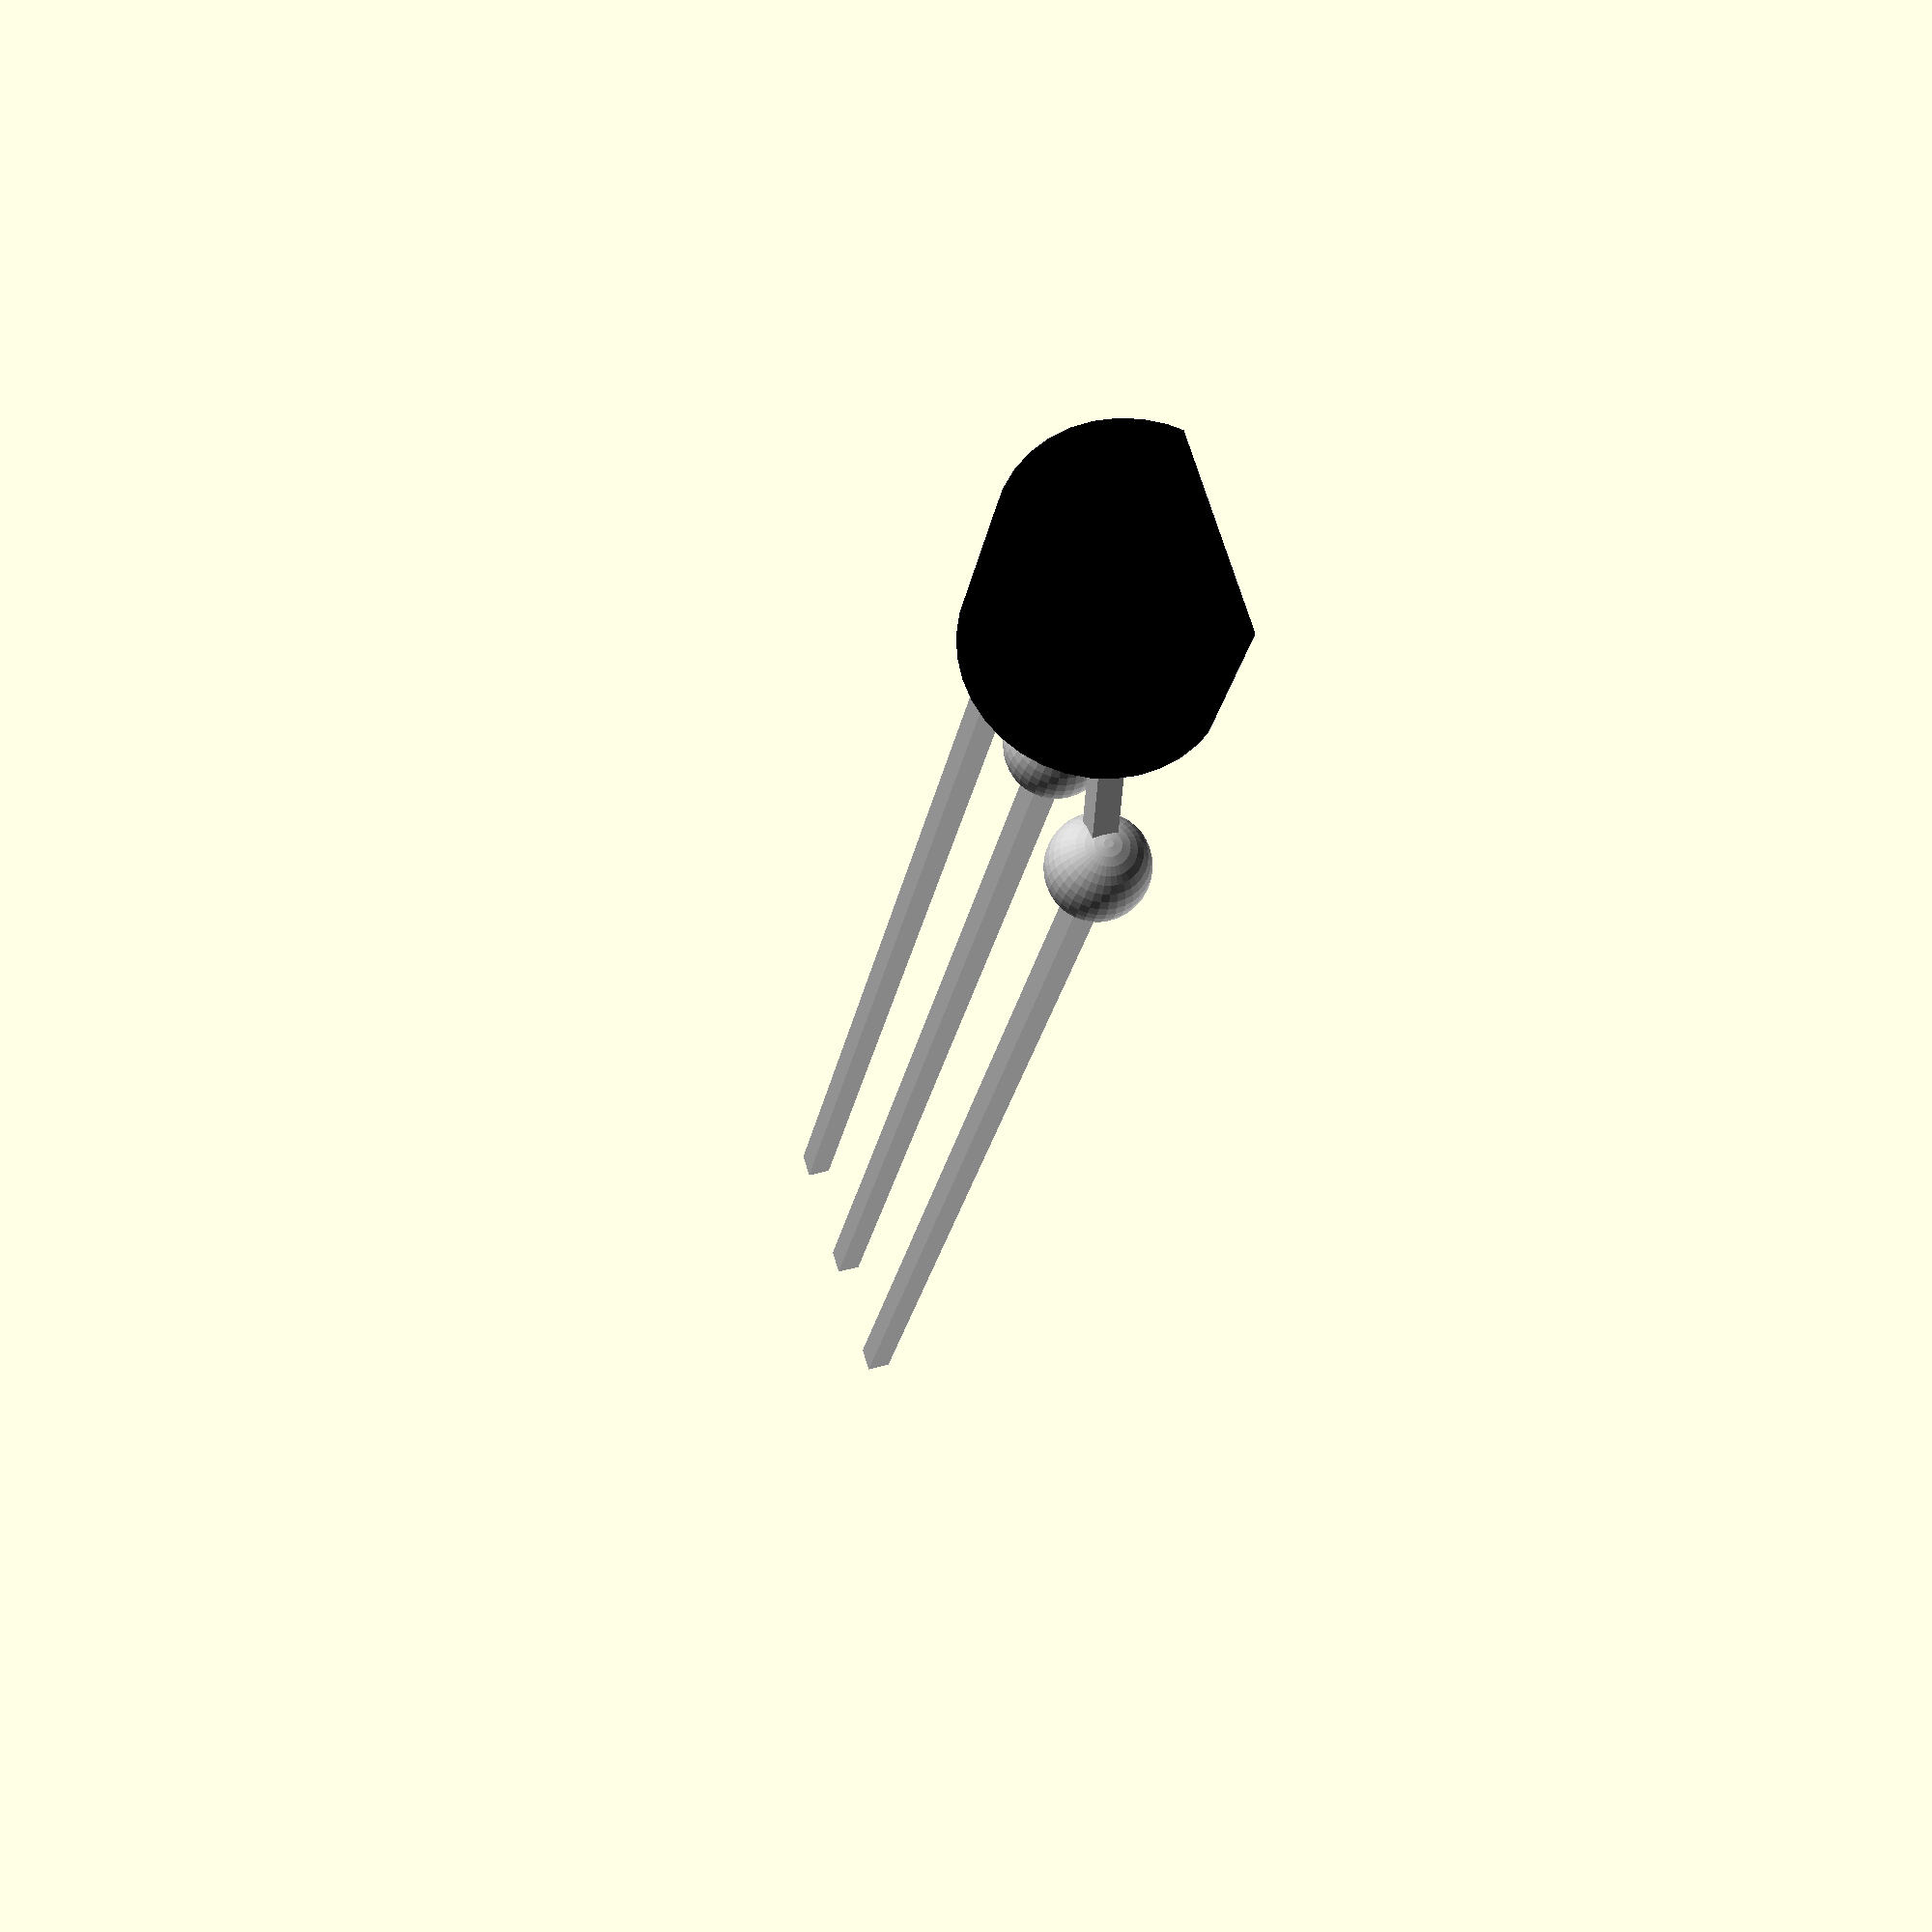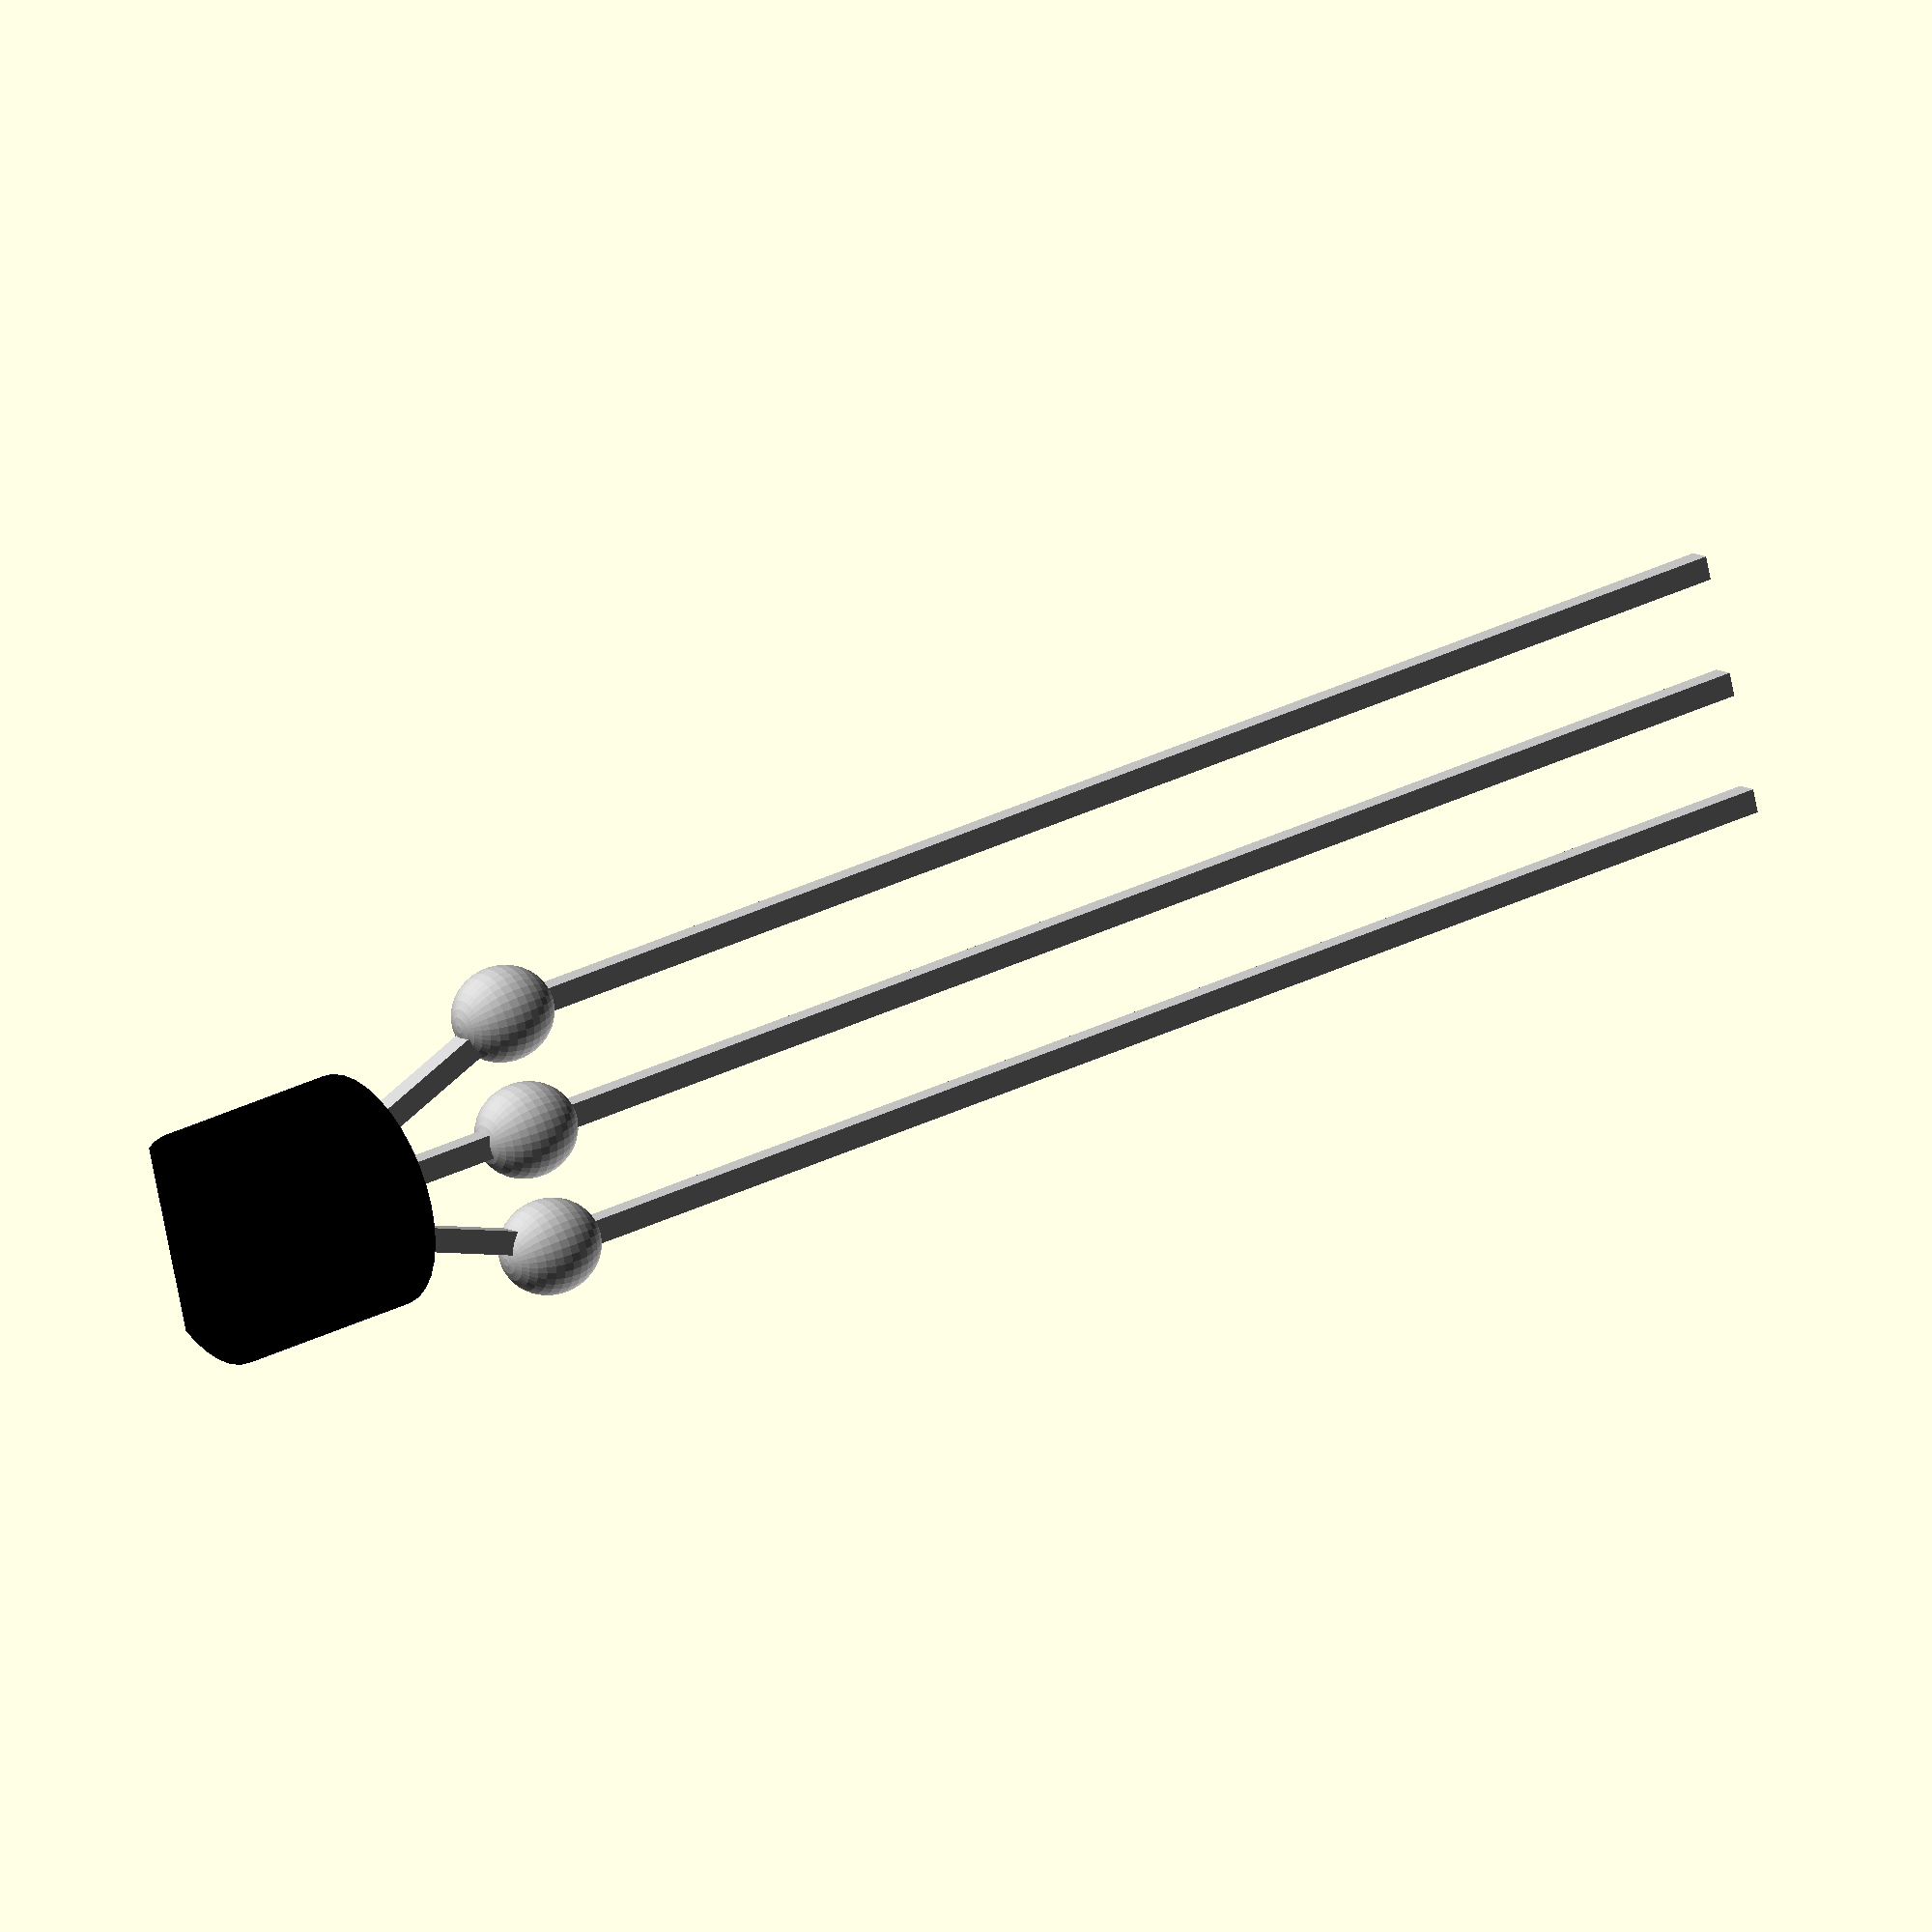
<openscad>
$fn=36;
Pitch=2.54;
Text="BC";
Text1="337";
P1="B";
P2="C";
P3="E";
Color="Black";
Solder=1;

module TO92(Text,Text1,P1,P2,P3,Color,Solder)
  {    translate([0,0,3])
      difference()
         {
         union()
            {
             color("Silver")
               translate([Pitch,0,-18])
                  cube([0.5,0.5,30],center=true);
            color("Silver")
               translate([-Pitch,0,-18])
                  cube([0.5,0.5,30],center=true);
            color("Silver")
               translate([1.75,0,-1])
                  rotate([0,-20,0])
                  cube([0.5,0.5,5],center=true);
            color("Silver")
               translate([-1.75,0,-1])
                  rotate([0,20,0])
                  cube([0.5,0.5,5],center=true);
            color("Silver")
               translate([0,0,-16])
                  cube([0.5,0.5,34],center=true);

          if(Solder==1)
            {
            color("Silver")
                translate([Pitch,0,-3])
                  rotate([0,0,0])
                    scale([1,1,1.1])
                      sphere(d=2);
            color("Silver")
                translate([0,0,-3])
                  rotate([0,0,0])
                    scale([1,1,1.1])
                      sphere(d=2);
            color("Silver")
                translate([-Pitch,0,-3])
                  rotate([0,0,0])
                    scale([1,1,1.1])
                      sphere(d=2);

            }

            color(Color)
               {
                  translate([0,0,1])
                     cylinder(d=5,h=4);
               }
            }
         color("SlateGray")
          translate([0,-6.5,4])
            cube([10,10,10],center=true);

        color("White")
          translate([0,-1.48,3.75])
            rotate([90,0,0])
              linear_extrude(1)
                text(Text,size=1,valign="center",halign="center");
        color("White")
          translate([0,-1.48,2.5])
            rotate([90,0,0])
              linear_extrude(1)
                text(Text1,size=1,valign="center",halign="center");

        color("White")
          translate([-1.5,-1.48,1.5])
            rotate([90,0,0])
              linear_extrude(1)
                text(P1,size=0.5,valign="center",halign="center");
        color("White")
          translate([0,-1.48,1.5])
            rotate([90,0,0])
              linear_extrude(1)
                text(P2,size=0.5,valign="center",halign="center");
        color("White")
          translate([1.5,-1.48,1.5])
            rotate([90,0,0])
              linear_extrude(1)
                text(P3,size=0.5,valign="center",halign="center");
         }  
  }

TO92(Text,Text1,P1,P2,P3,Color,Solder);
</openscad>
<views>
elev=202.2 azim=72.9 roll=188.8 proj=p view=solid
elev=327.4 azim=70.4 roll=55.3 proj=o view=solid
</views>
